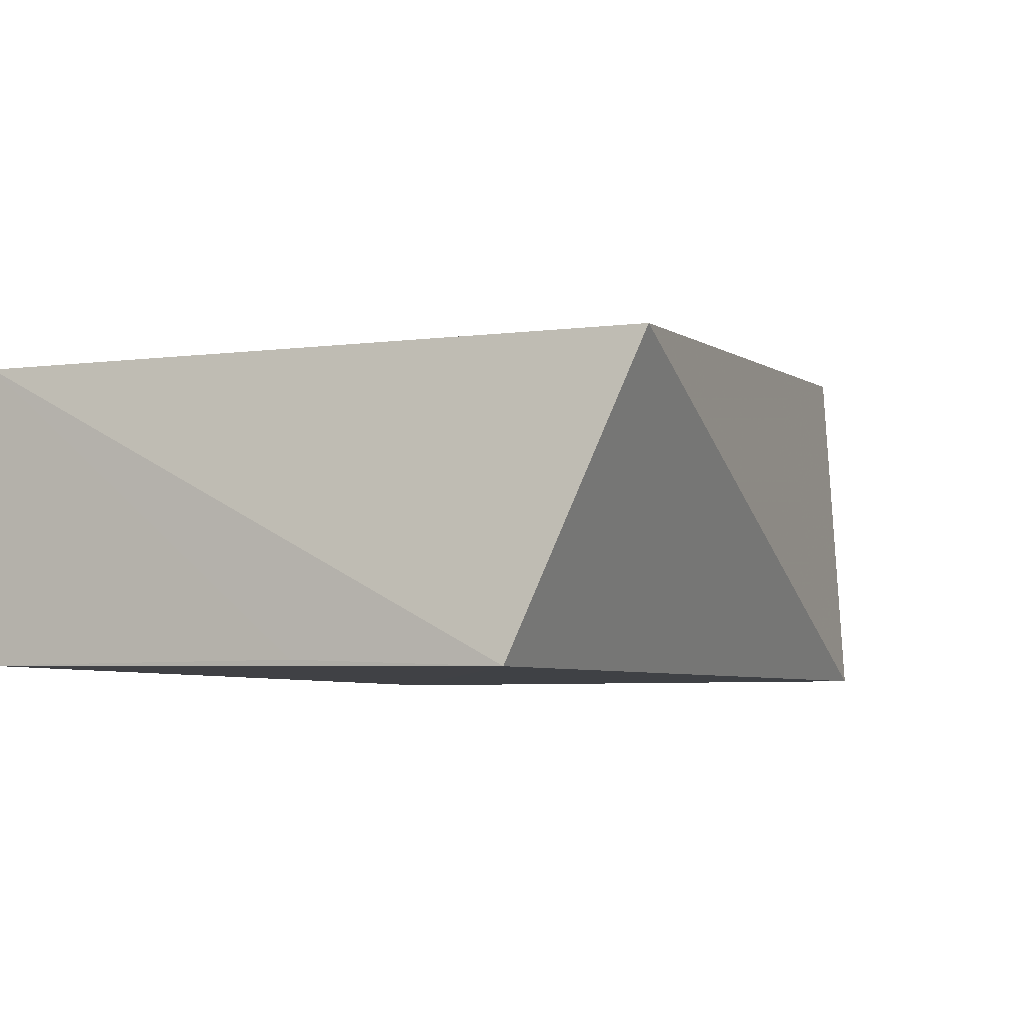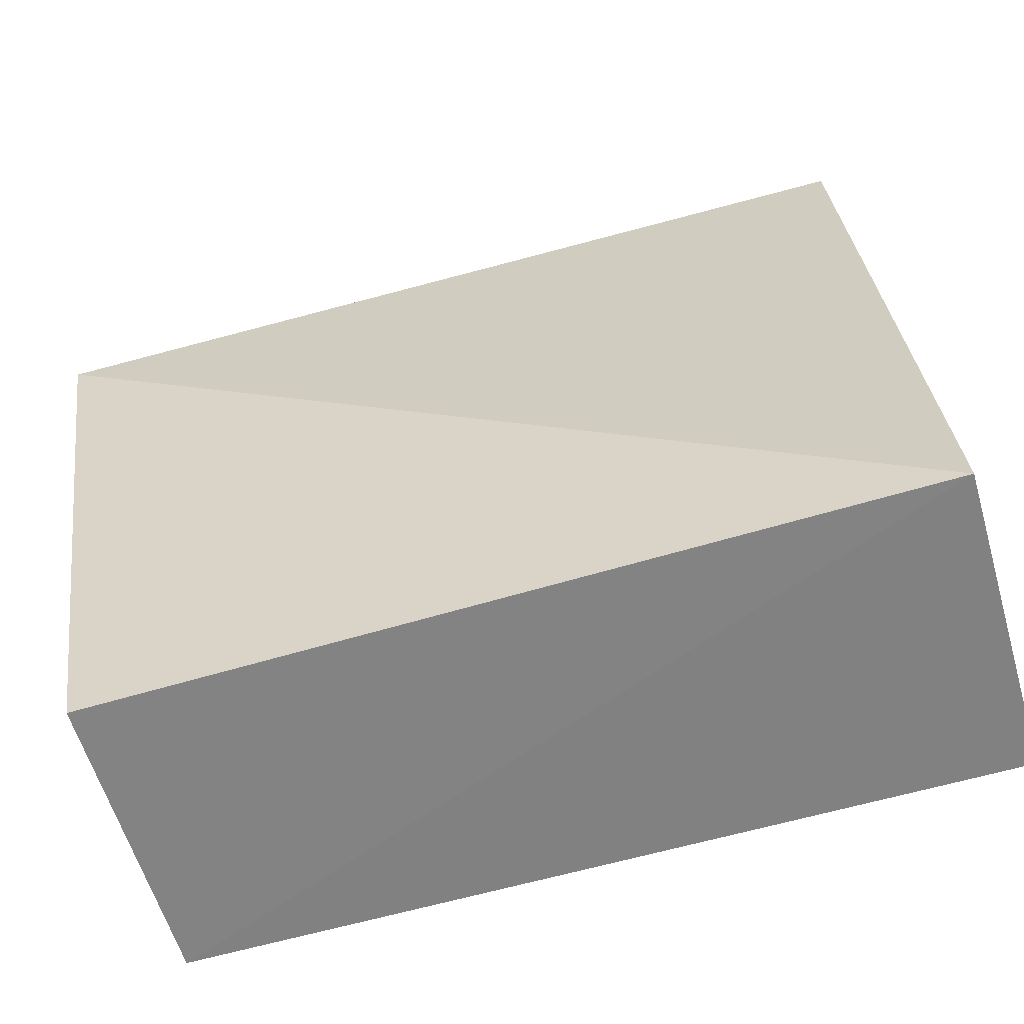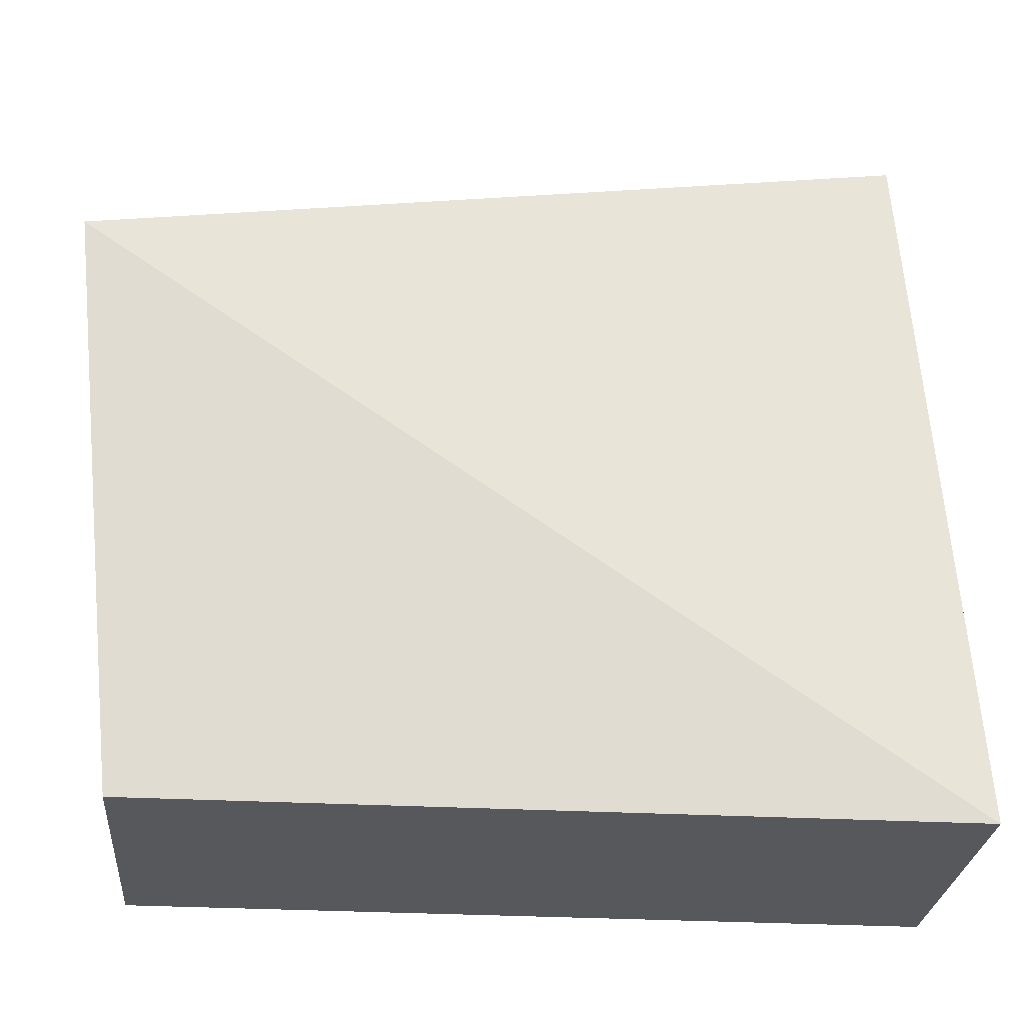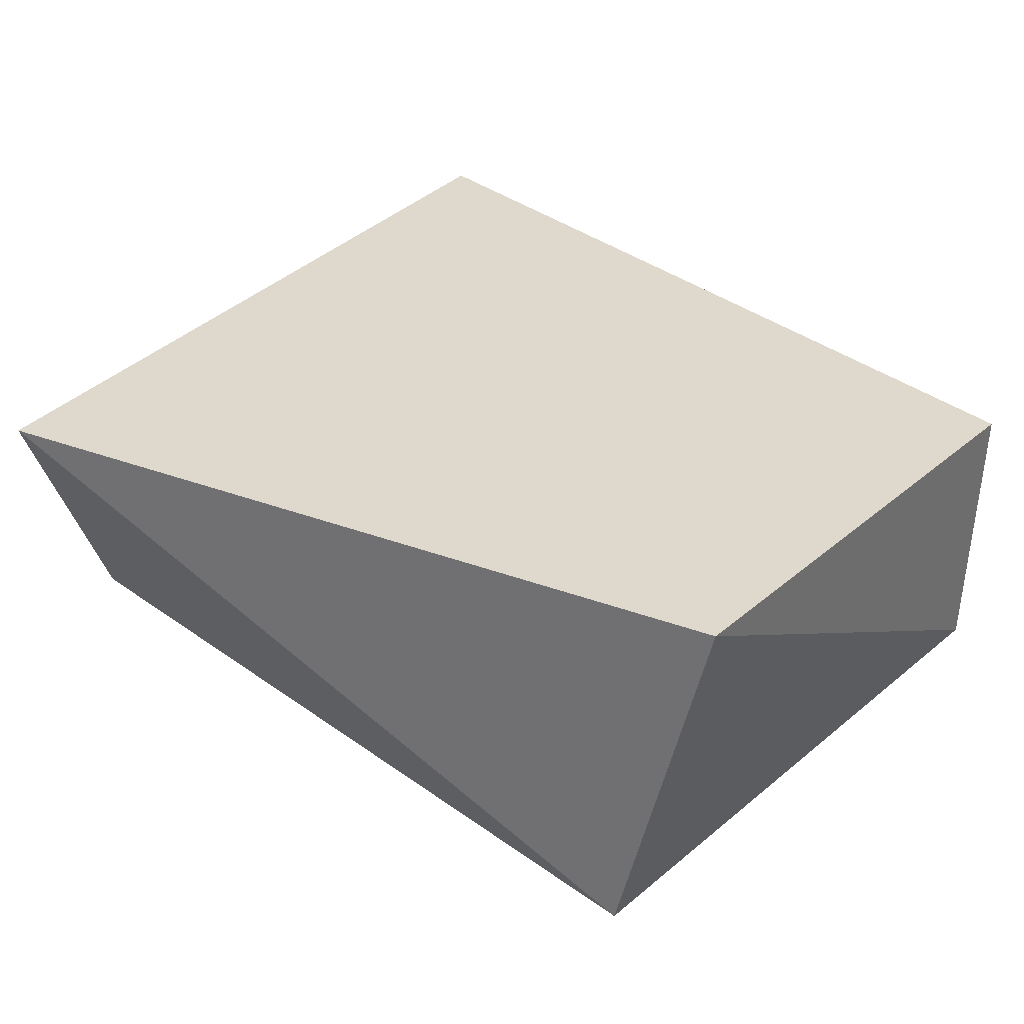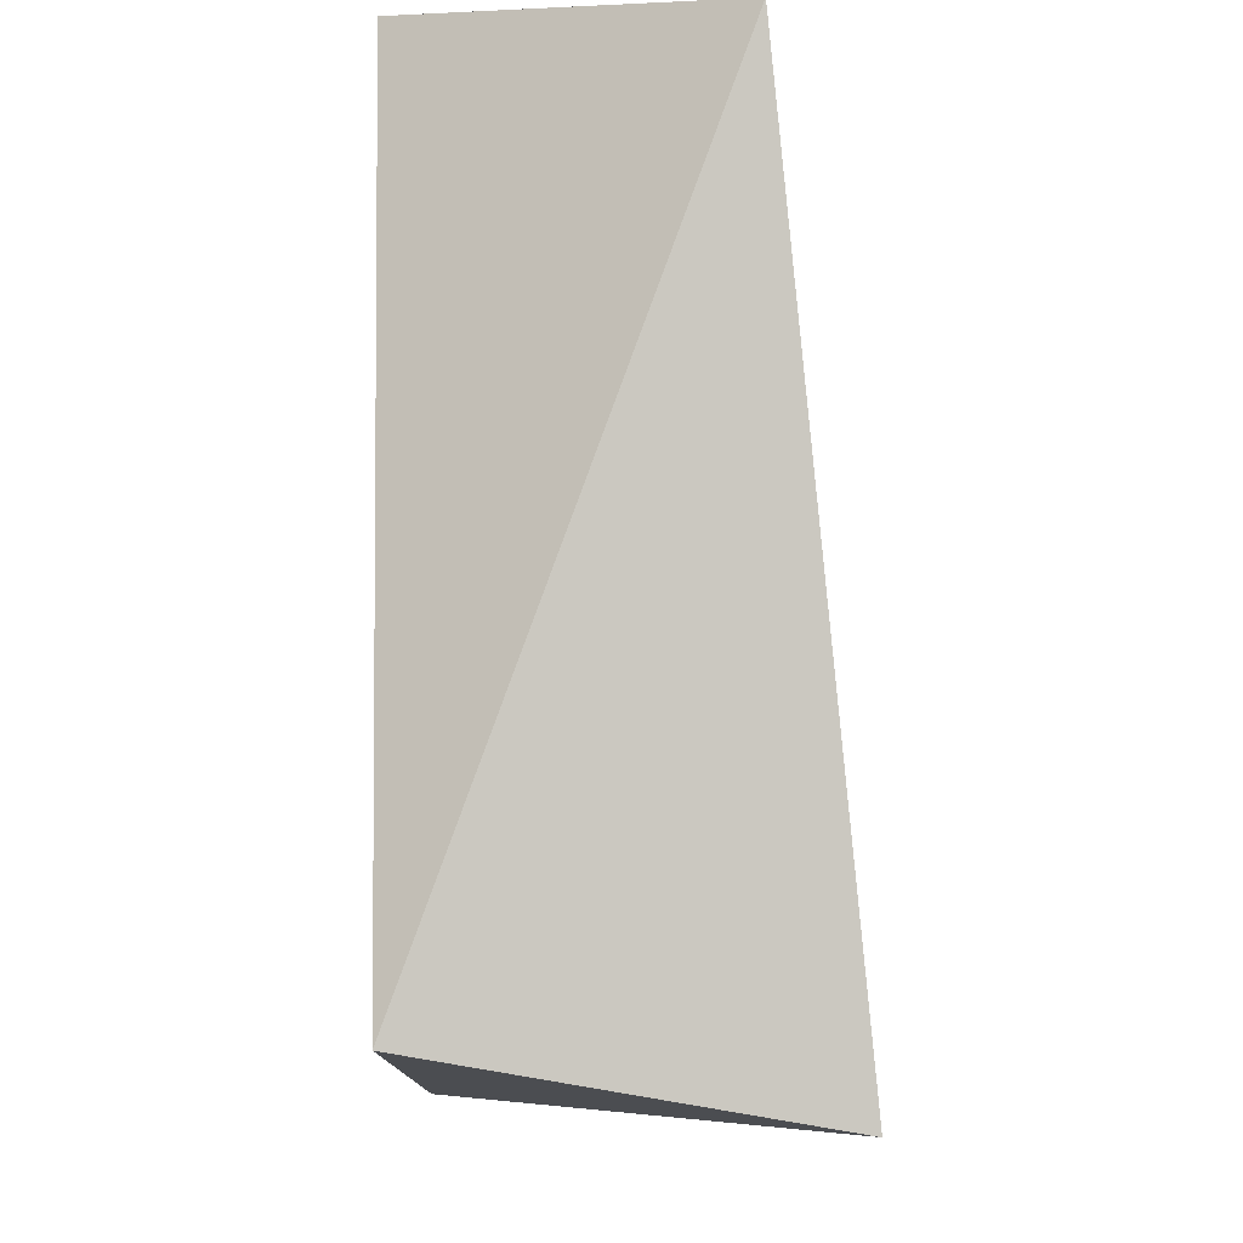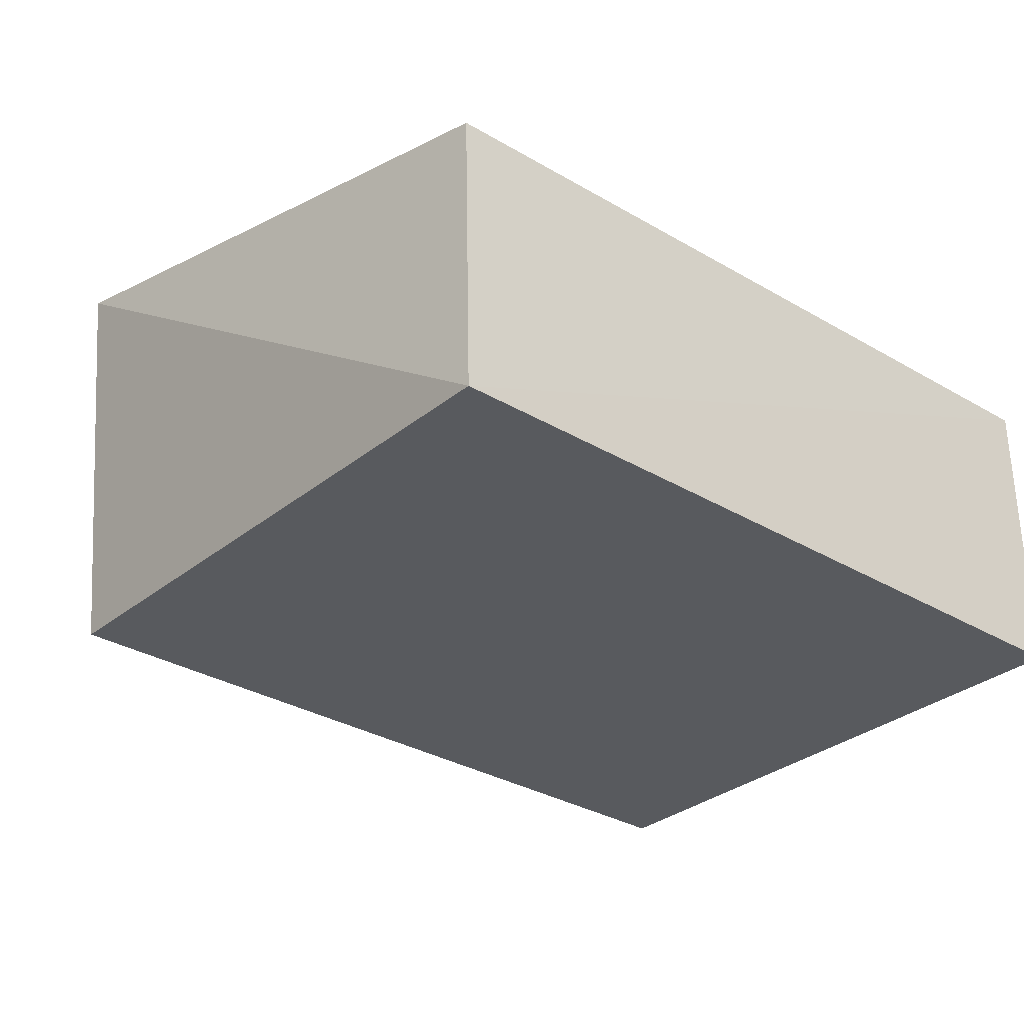
<metadata>
{"format":"obj","ext":"obj","renderer":"f3d","projection":"perspective","resolution":1024,"background":"white","views":[{"elev":-6.0,"azim":120.4,"up":"+Z"},{"elev":-60.5,"azim":16.2,"up":"+Y"},{"elev":-28.0,"azim":-5.4,"up":"+Y"},{"elev":36.3,"azim":-136.9,"up":"+Z"},{"elev":77.4,"azim":-90.6,"up":"+Y"},{"elev":-30.6,"azim":-41.2,"up":"+Z"}]}
</metadata>
<code>
v 0.0119 0.04387 0.01629
v 0.01423 0.005071 0.0172
v 0.01424 0.03748 0.0005518
v -0.02829 0.03748 0.000719
v -0.03168 0.03497 0.02032
v -0.0283 0.005073 0.0008062
v 0.01423 0.005071 0.00109
v -0.02852 0.005248 0.01635
v 0.01426 0.02539 0.001057
f 1 2 3
f 1 3 4
f 5 2 1
f 5 1 4
f 6 4 3
f 6 5 4
f 7 6 3
f 7 2 6
f 8 6 2
f 8 2 5
f 8 5 6
f 9 7 3
f 9 3 2
f 9 2 7

</code>
